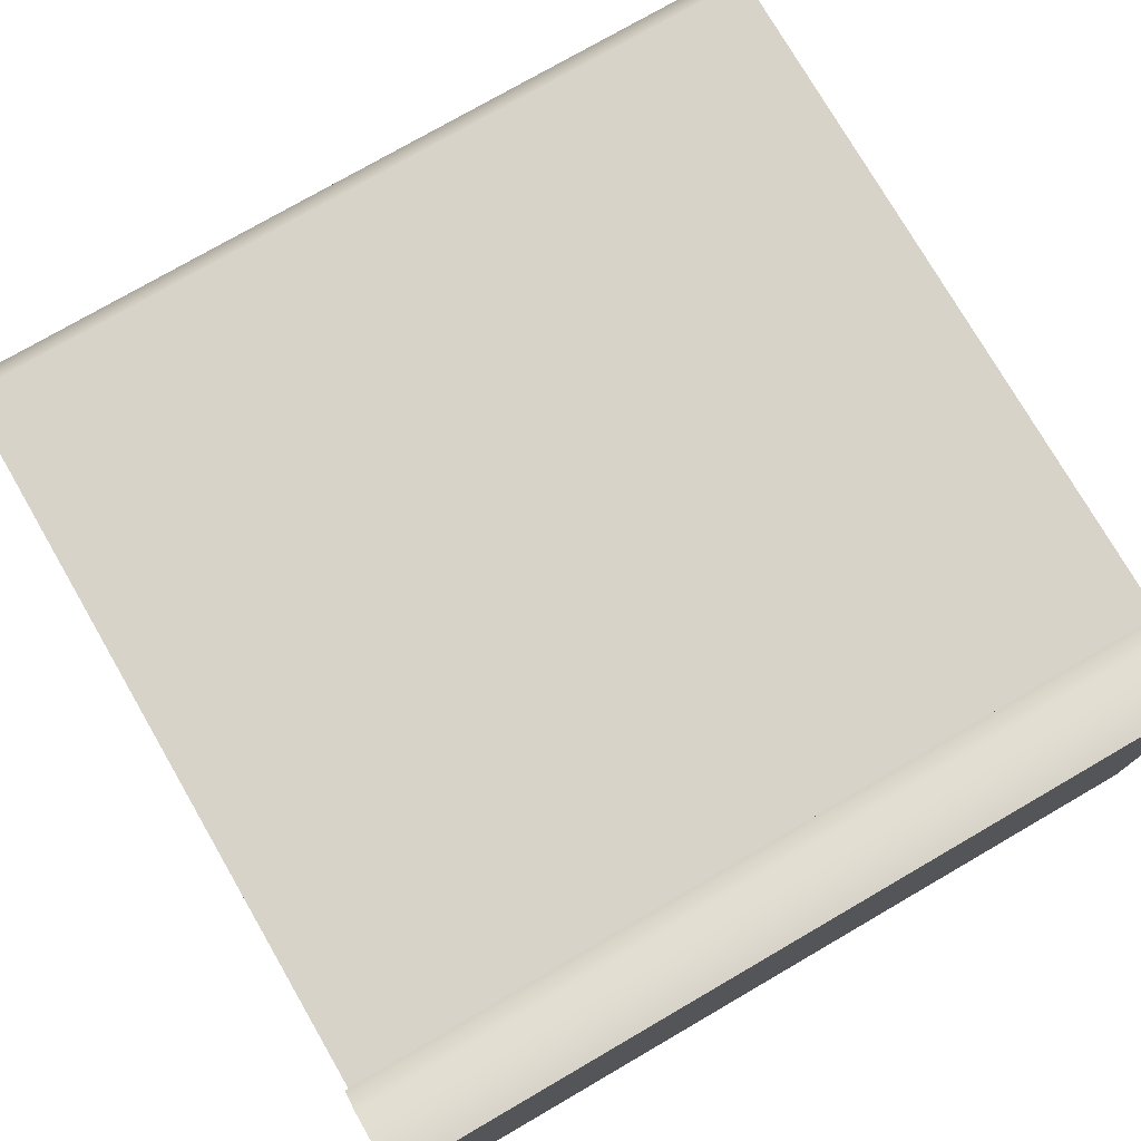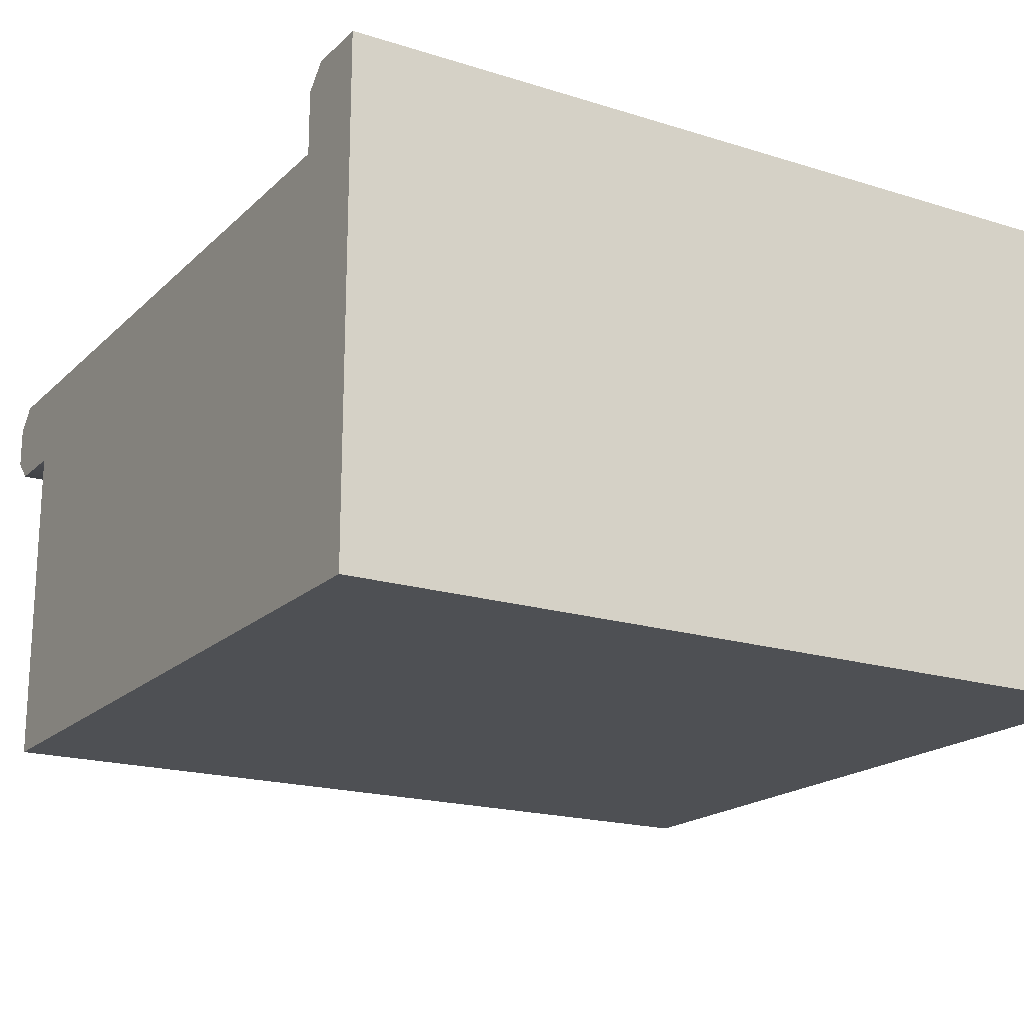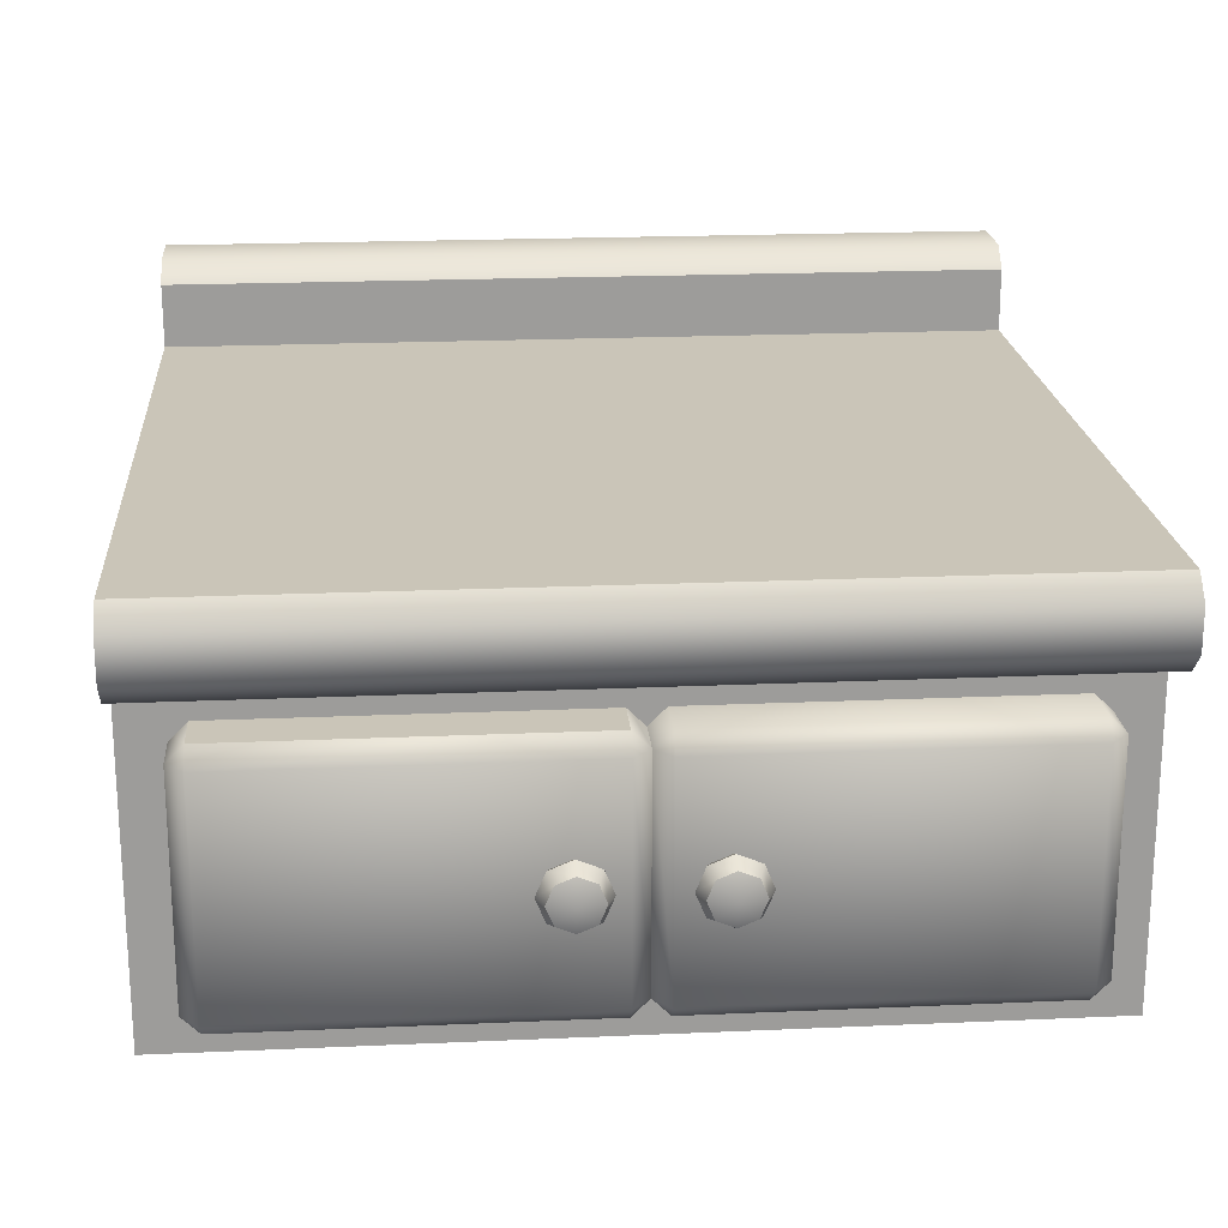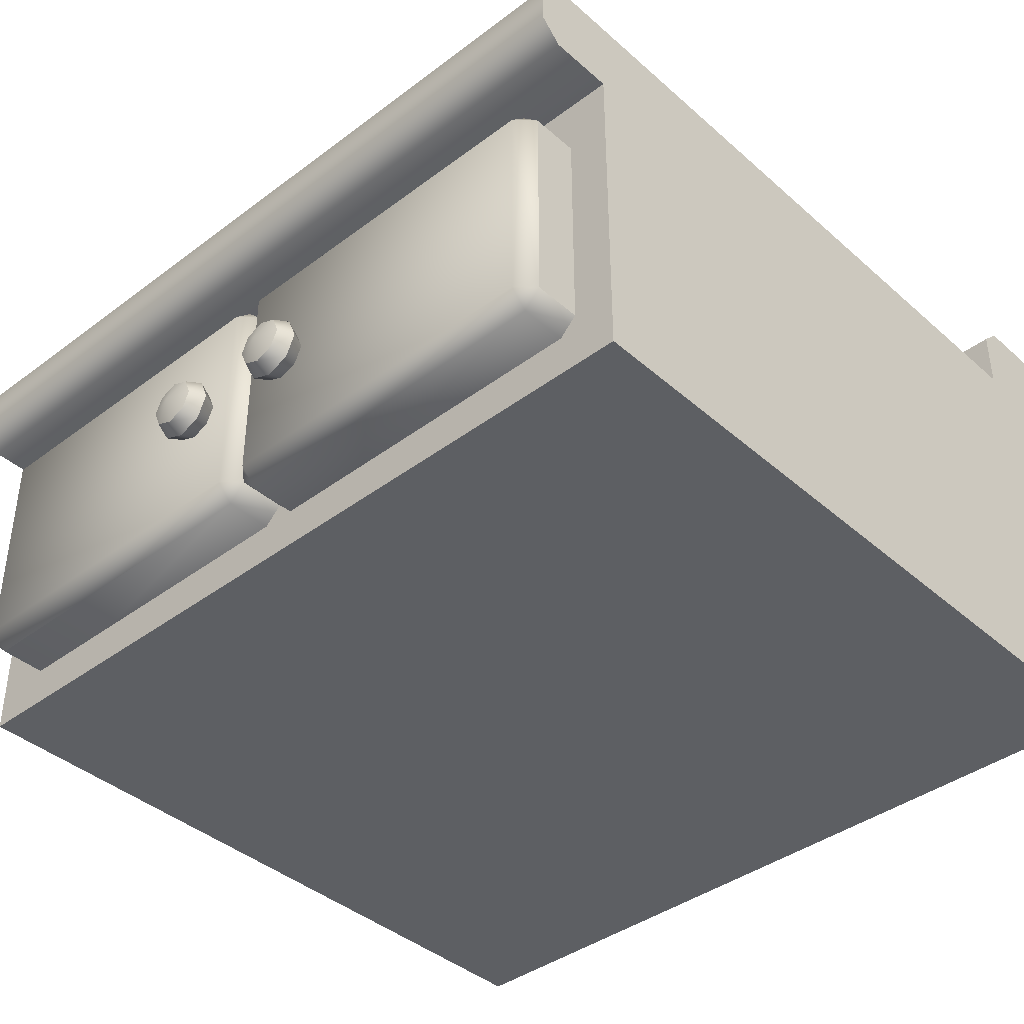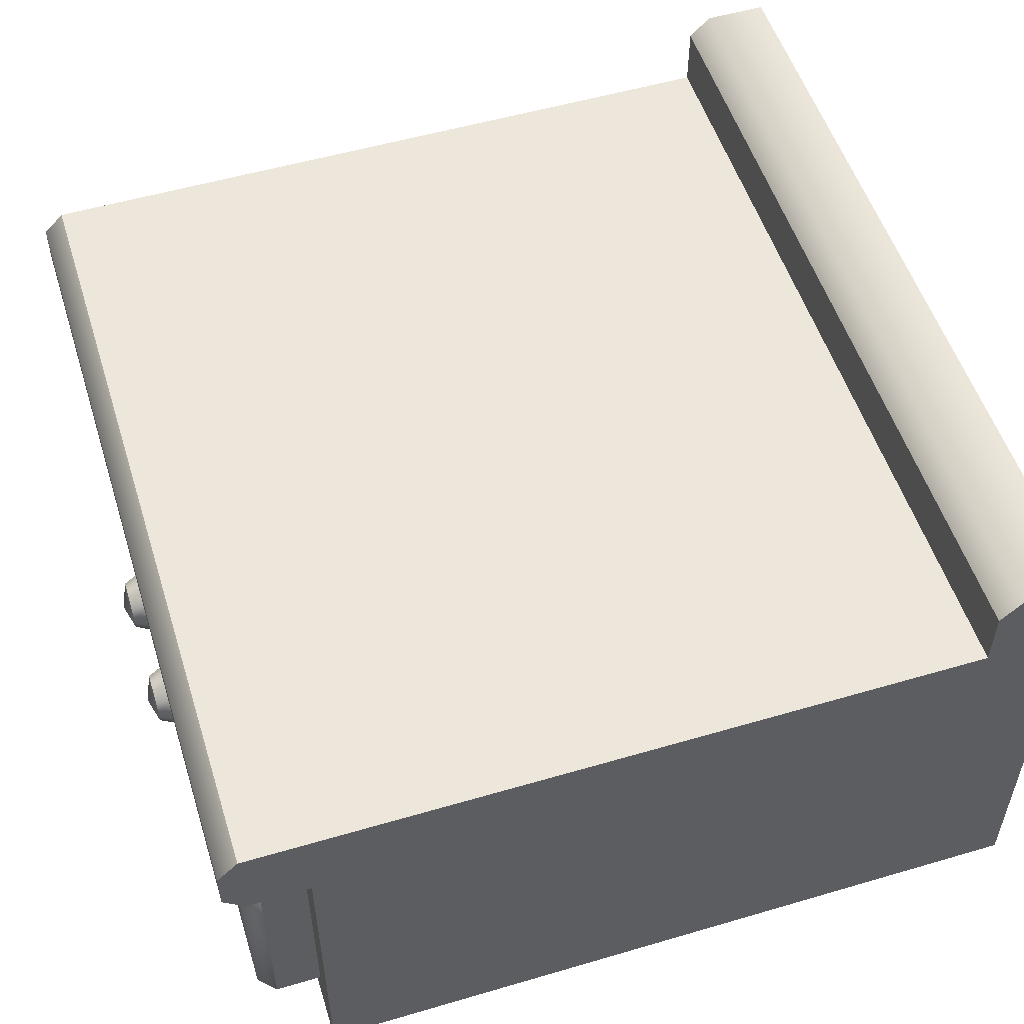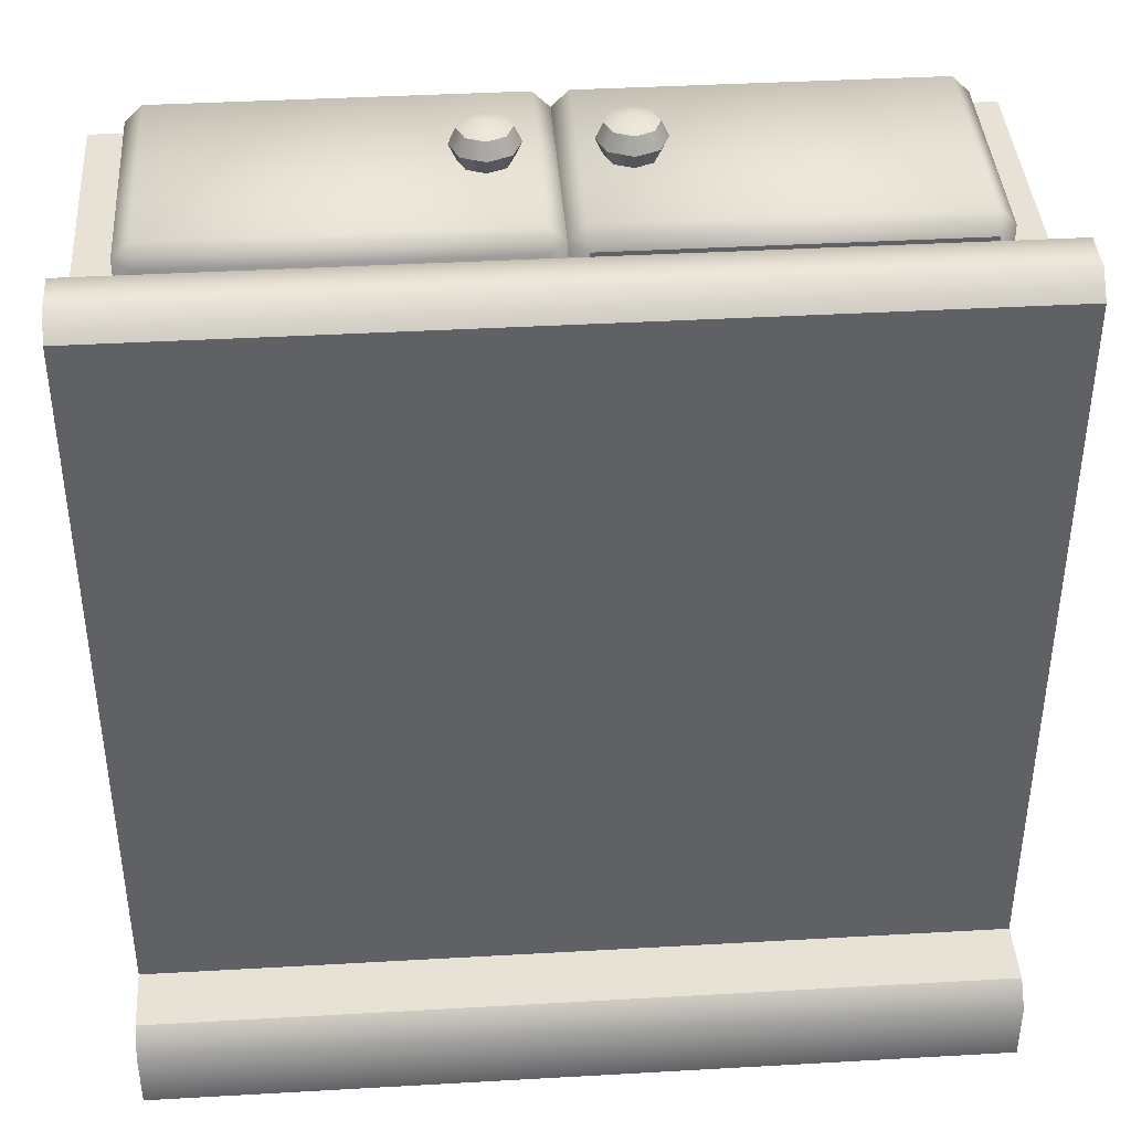
<metadata>
{"format":"obj","ext":"obj","renderer":"f3d","projection":"perspective","resolution":1024,"background":"white","views":[{"elev":76.2,"azim":149.9,"up":"+Y"},{"elev":-18.8,"azim":149.2,"up":"+Y"},{"elev":20.3,"azim":-4.6,"up":"+Y"},{"elev":-40.0,"azim":42.8,"up":"+Y"},{"elev":53.5,"azim":72.6,"up":"+Y"},{"elev":40.2,"azim":176.0,"up":"+Z"}]}
</metadata>
<code>
o kitchencounter_straight_B_backsplash_Cube.895
v -1 0 0.8
v -1 0.8 0.8
v -1 0 -1
v -1 0.8 -1
v 1 0 0.8
v 1 0.8 0.8
v 1 0 -1
v 1 0.8 -1
v -1 1 0.95
v 1 1 0.95
v -1 1 -0.8
v 1 1 -0.8
v -1 1.2 -1
v 1 1.2 -1
v 1 0.95 1
v -1 0.95 1
v -1 1.15 -0.8
v -1 1.2 -0.85
v 1 1.2 -0.85
v 1 1.15 -0.8
v 1 0.85 1
v 1 0.8 0.95
v -1 0.8 0.95
v -1 0.85 1
v 0.04 0.1 0.91
v 0.04 0.14 0.95
v -0 0.14 0.91
v 0.04 0.66 0.95
v 0.04 0.7 0.91
v -0 0.66 0.91
v 0.04 0.1 0.75
v -0 0.14 0.75
v -0 0.66 0.75
v 0.04 0.7 0.75
v 0.86 0.1 0.91
v 0.9 0.14 0.91
v 0.86 0.14 0.95
v 0.86 0.7 0.91
v 0.86 0.66 0.95
v 0.9 0.66 0.91
v 0.9 0.14 0.75
v 0.86 0.1 0.75
v 0.86 0.7 0.75
v 0.9 0.66 0.75
v -0.86 0.1 0.91
v -0.86 0.14 0.95
v -0.9 0.14 0.91
v -0.86 0.66 0.95
v -0.86 0.7 0.91
v -0.9 0.66 0.91
v -0.86 0.1 0.75
v -0.9 0.14 0.75
v -0.9 0.66 0.75
v -0.86 0.7 0.75
v -0.04 0.1 0.91
v -0.04 0.14 0.95
v -0.04 0.7 0.91
v -0.04 0.66 0.95
v -0.04 0.1 0.75
v -0.04 0.7 0.75
v -0.15 0.4 1.042
v -0.204 0.454 0.9868
v -0.2263 0.4 0.9868
v -0.204 0.346 0.9868
v -0.15 0.3237 0.9868
v -0.09602 0.346 0.9868
v -0.07366 0.4 0.9868
v -0.09602 0.454 0.9868
v -0.15 0.4763 0.9868
v -0.1918 0.4418 1.024
v -0.1918 0.4418 0.9495
v -0.2091 0.4 1.024
v -0.2091 0.4 0.9495
v -0.1918 0.3582 1.024
v -0.1918 0.3582 0.9495
v -0.15 0.3409 1.024
v -0.15 0.3409 0.9495
v -0.1082 0.3582 1.024
v -0.1082 0.3582 0.9495
v -0.09094 0.4 1.024
v -0.09094 0.4 0.9495
v -0.1082 0.4418 1.024
v -0.1082 0.4418 0.9495
v -0.15 0.4591 1.024
v -0.15 0.4591 0.9495
v 0.15 0.4 1.042
v 0.09602 0.454 0.9868
v 0.07366 0.4 0.9868
v 0.09602 0.346 0.9868
v 0.15 0.3237 0.9868
v 0.204 0.346 0.9868
v 0.2263 0.4 0.9868
v 0.204 0.454 0.9868
v 0.15 0.4763 0.9868
v 0.1082 0.4418 1.024
v 0.1082 0.4418 0.9495
v 0.09094 0.4 1.024
v 0.09094 0.4 0.9495
v 0.1082 0.3582 1.024
v 0.1082 0.3582 0.9495
v 0.15 0.3409 1.024
v 0.15 0.3409 0.9495
v 0.1918 0.3582 1.024
v 0.1918 0.3582 0.9495
v 0.2091 0.4 1.024
v 0.2091 0.4 0.9495
v 0.1918 0.4418 1.024
v 0.1918 0.4418 0.9495
v 0.15 0.4591 1.024
v 0.15 0.4591 0.9495
f 20 12 14 19
f 3 4 8 7
f 8 6 5
f 5 6 2 1
f 12 11 9 10
f 4 2 9 11
f 8 14 12
f 24 21 15 16
f 4 13 14 8
f 6 8 12 10
f 18 13 11 17
f 1 2 4
f 11 12 20 17
f 14 13 18 19
f 10 9 16 15
f 17 20 19 18
f 6 10 22
f 21 24 23 22
f 2 6 22 23
f 10 15 21 22
f 3 7 5 1
f 7 8 5
f 1 4 3
f 37 39 28 26
f 43 34 29 38
f 41 44 40 36
f 25 26 27
f 28 29 30
f 35 36 37
f 38 39 40
f 31 25 27 32
f 26 28 30 27
f 29 34 33 30
f 35 42 41 36
f 43 38 40 44
f 39 37 36 40
f 25 35 37 26
f 38 29 28 39
f 31 42 35 25
f 56 58 48 46
f 60 54 49 57
f 47 50 53 52
f 45 46 47
f 48 49 50
f 55 27 56
f 57 58 30
f 51 45 47 52
f 46 48 50 47
f 49 54 53 50
f 55 59 32 27
f 60 57 30 33
f 58 56 27 30
f 45 55 56 46
f 57 49 48 58
f 51 59 55 45
f 2 23 9
f 23 24 16 9
f 11 13 4
f 82 84 61
f 83 68 67 81
f 73 63 62 71
f 77 65 64 75
f 67 80 78 66
f 69 84 82 68
f 64 74 72 63
f 62 70 84 69
f 63 72 70 62
f 65 76 74 64
f 85 69 68 83
f 84 70 61
f 79 66 65 77
f 66 78 76 65
f 71 62 69 85
f 78 80 61
f 68 82 80 67
f 75 64 63 73
f 81 67 66 79
f 74 76 61
f 72 74 61
f 76 78 61
f 70 72 61
f 80 82 61
f 107 109 86
f 108 93 92 106
f 98 88 87 96
f 102 90 89 100
f 92 105 103 91
f 94 109 107 93
f 89 99 97 88
f 87 95 109 94
f 88 97 95 87
f 90 101 99 89
f 110 94 93 108
f 109 95 86
f 104 91 90 102
f 91 103 101 90
f 96 87 94 110
f 103 105 86
f 93 107 105 92
f 100 89 88 98
f 106 92 91 104
f 99 101 86
f 97 99 86
f 101 103 86
f 95 97 86
f 105 107 86

</code>
